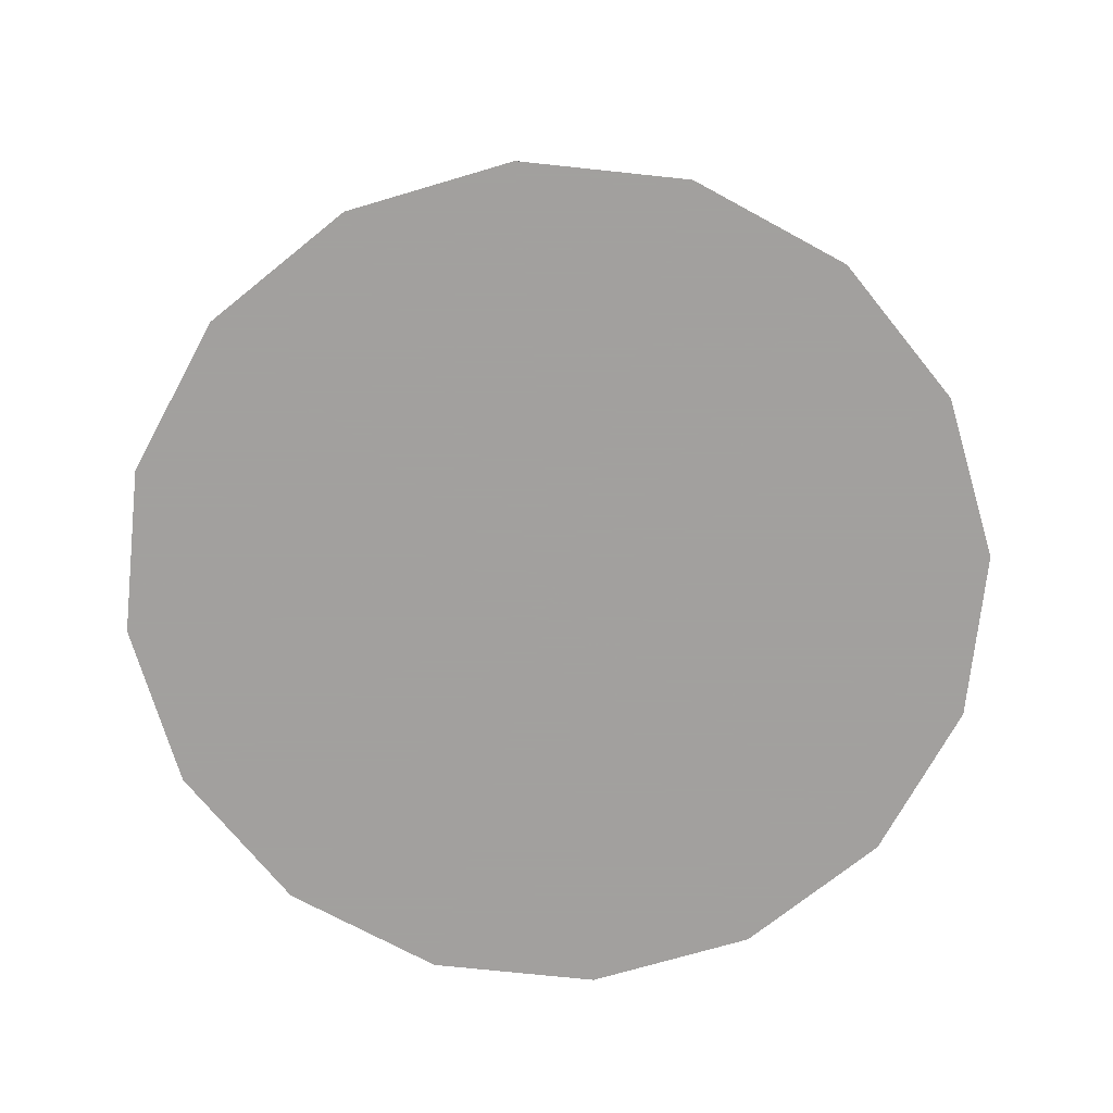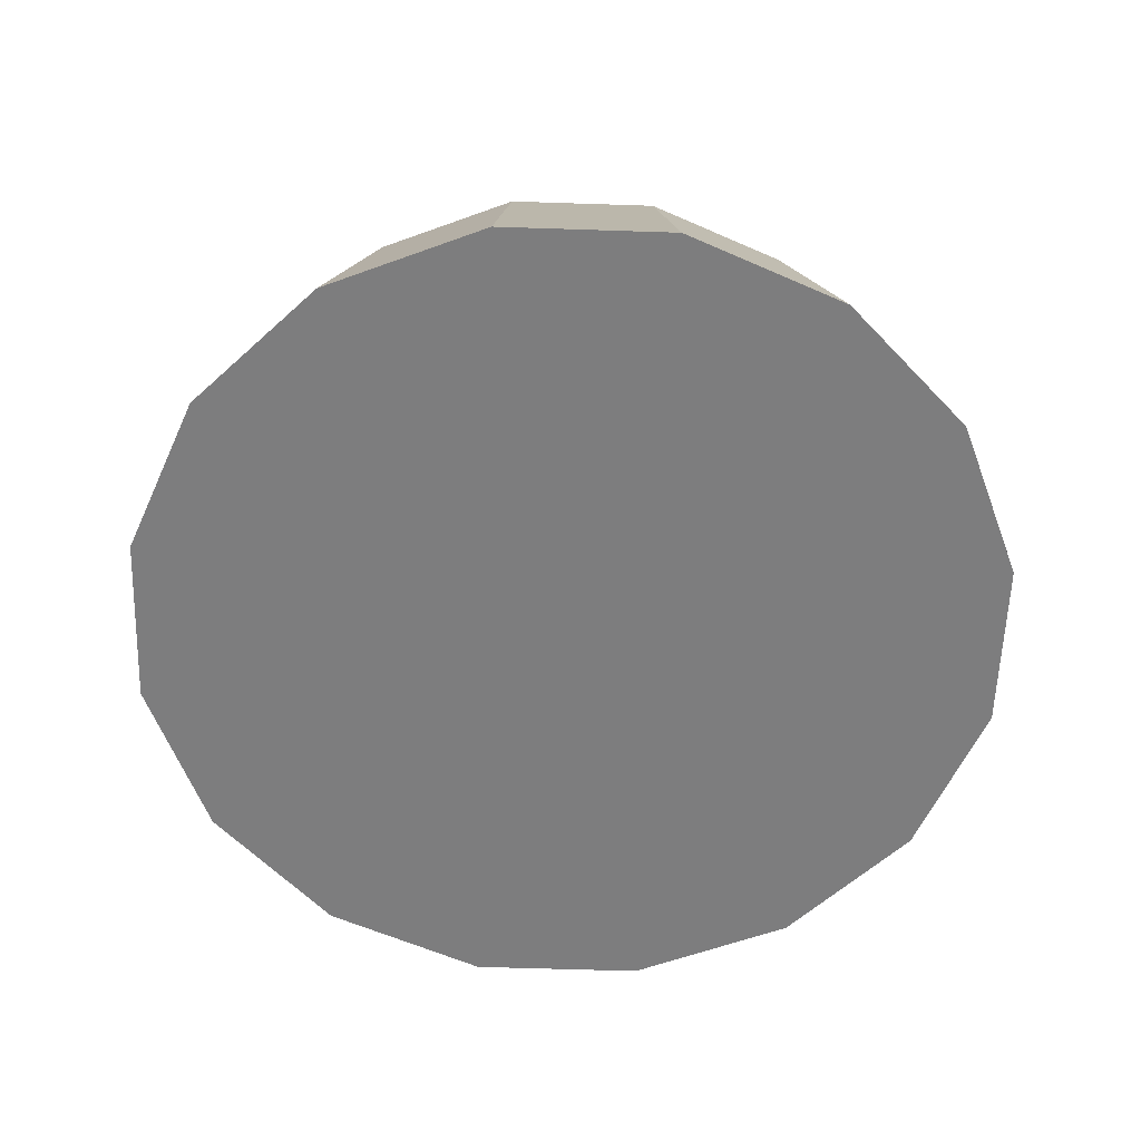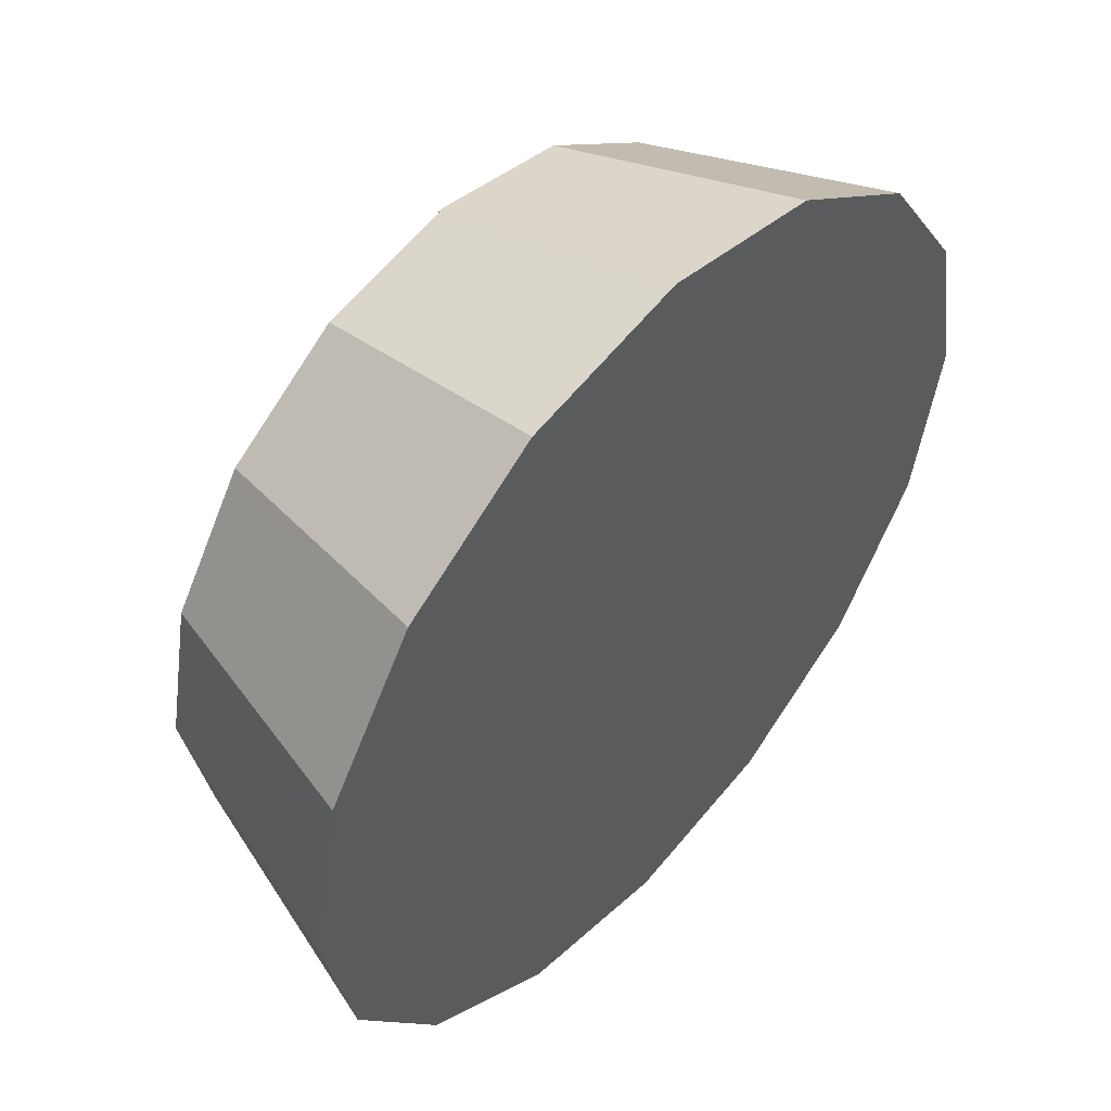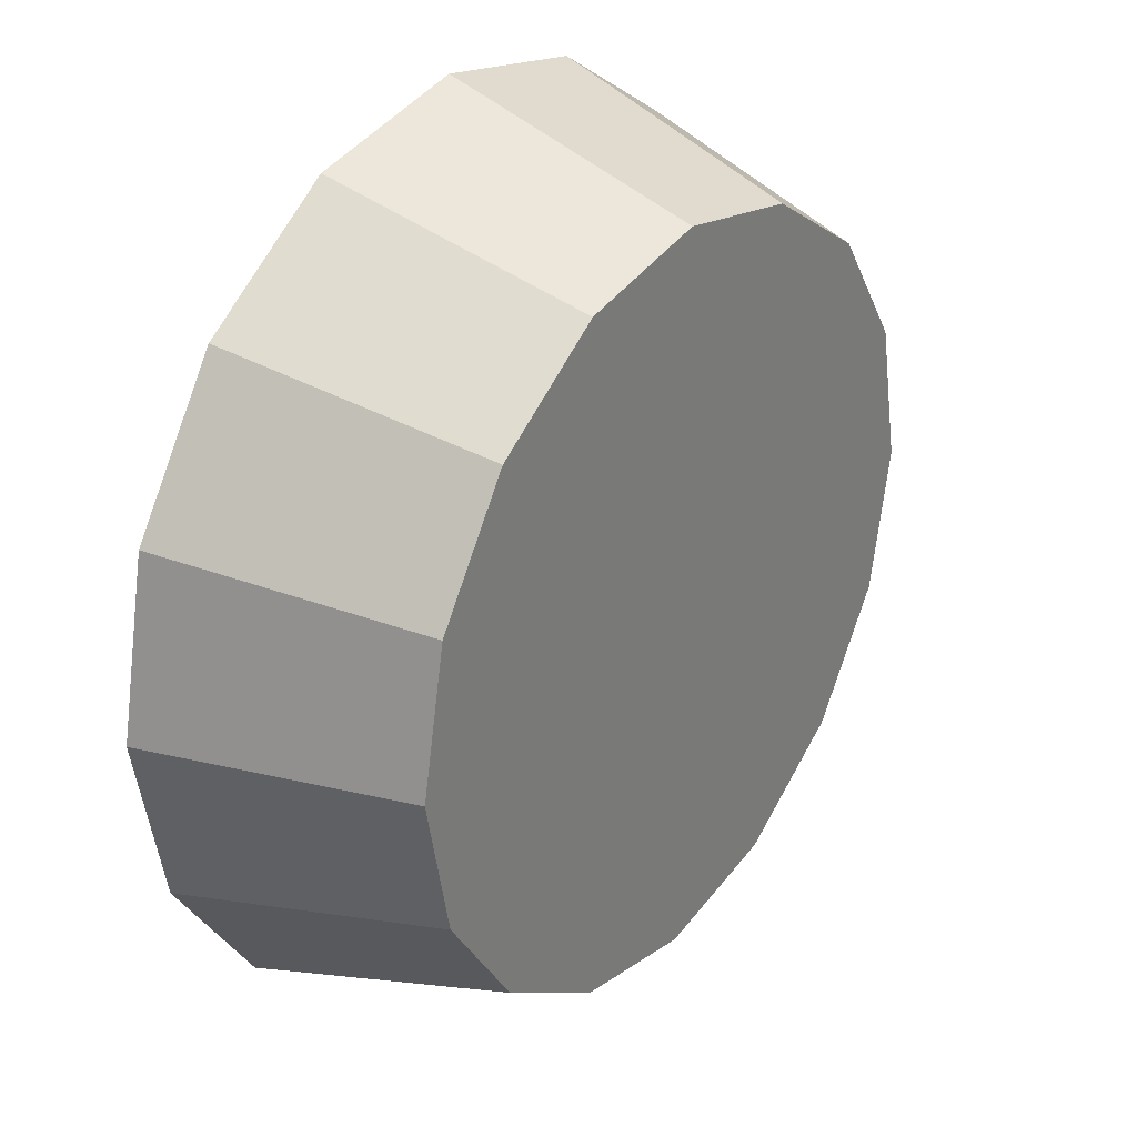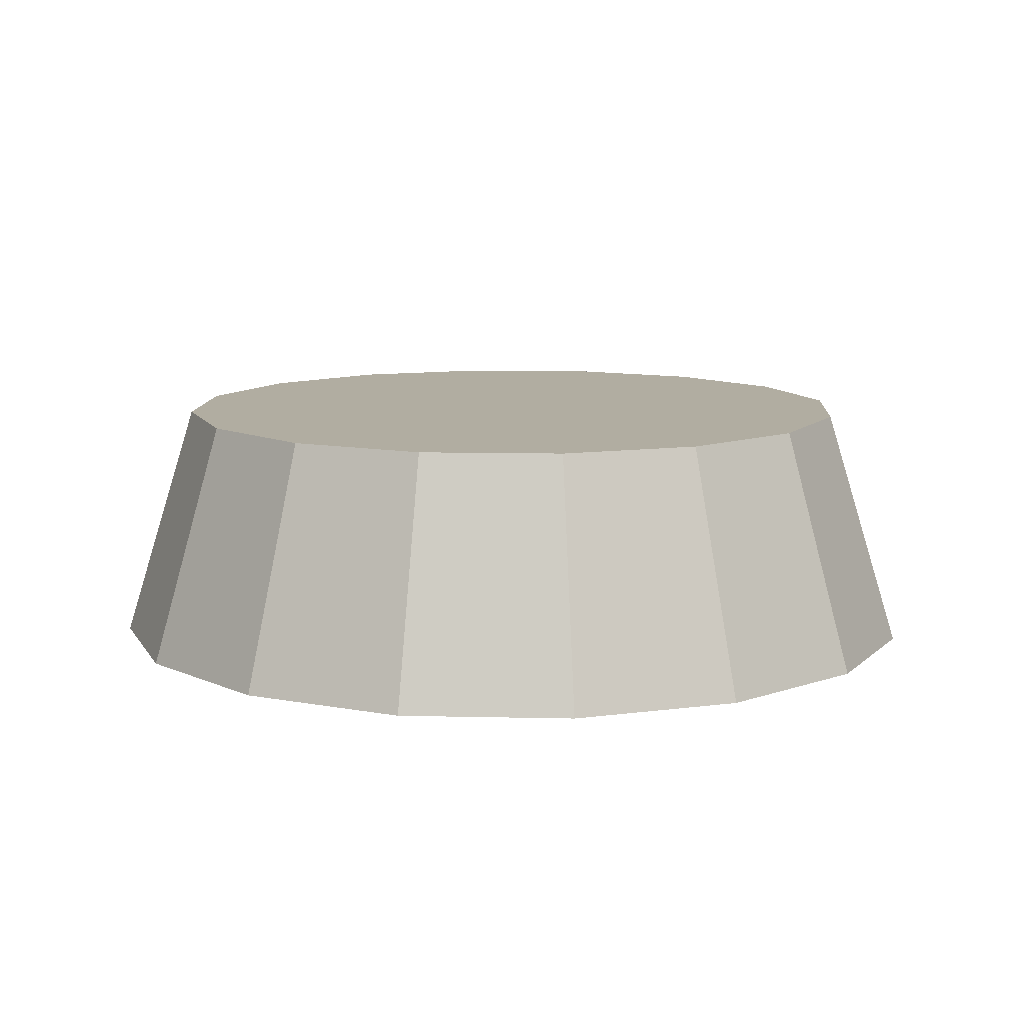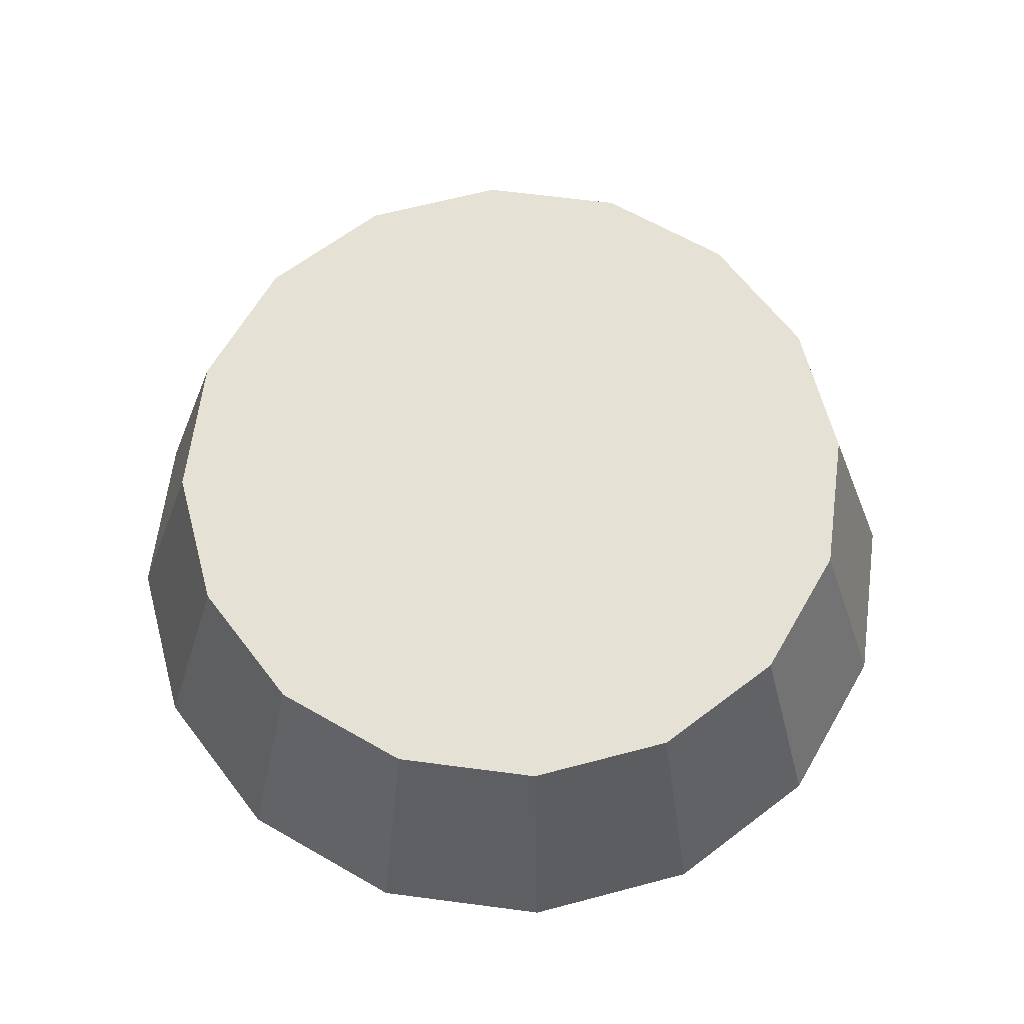
<metadata>
{"format":"obj","ext":"obj","renderer":"f3d","projection":"perspective","resolution":1024,"background":"white","views":[{"elev":-71.9,"azim":-107.3,"up":"+Y"},{"elev":-59.2,"azim":54.3,"up":"+Y"},{"elev":51.6,"azim":-48.9,"up":"+Z"},{"elev":30.5,"azim":125.8,"up":"+Z"},{"elev":10.3,"azim":-52.9,"up":"+Y"},{"elev":64.1,"azim":153.8,"up":"+Y"}]}
</metadata>
<code>
v -0.4477 -0.5554 -3.658
v -0.4527 -0.5554 -3.684
v -0.467 -0.5554 -3.705
v -0.4884 -0.5554 -3.719
v -0.5137 -0.5554 -3.724
v -0.5389 -0.5554 -3.719
v -0.5603 -0.5554 -3.705
v -0.5746 -0.5554 -3.684
v -0.5797 -0.5554 -3.658
v -0.5746 -0.5554 -3.633
v -0.5603 -0.5554 -3.612
v -0.5389 -0.5554 -3.597
v -0.5137 -0.5554 -3.592
v -0.4884 -0.5554 -3.597
v -0.467 -0.5554 -3.612
v -0.4527 -0.5554 -3.633
v -0.5137 -0.5554 -3.658
v -0.5137 -0.5554 -3.658
v -0.5137 -0.5554 -3.658
v -0.5137 -0.5554 -3.658
v -0.5137 -0.5554 -3.658
v -0.5137 -0.5554 -3.658
v -0.5137 -0.5554 -3.658
v -0.5137 -0.5554 -3.658
v -0.5137 -0.5554 -3.658
v -0.5137 -0.5554 -3.658
v -0.5137 -0.5554 -3.658
v -0.5137 -0.5554 -3.658
v -0.5137 -0.5554 -3.658
v -0.5137 -0.5554 -3.658
v -0.5137 -0.5554 -3.658
v -0.5137 -0.5554 -3.658
v -0.4591 -0.5183 -3.658
v -0.4633 -0.5183 -3.679
v -0.4751 -0.5183 -3.697
v -0.4928 -0.5183 -3.709
v -0.5137 -0.5183 -3.713
v -0.5346 -0.5183 -3.709
v -0.5523 -0.5183 -3.697
v -0.5641 -0.5183 -3.679
v -0.5682 -0.5183 -3.658
v -0.5641 -0.5183 -3.637
v -0.5523 -0.5183 -3.62
v -0.5346 -0.5183 -3.608
v -0.5137 -0.5183 -3.604
v -0.4928 -0.5183 -3.608
v -0.4751 -0.5183 -3.62
v -0.4633 -0.5183 -3.637
v -0.5137 -0.5183 -3.658
v -0.5137 -0.5183 -3.658
v -0.5137 -0.5183 -3.658
v -0.5137 -0.5183 -3.658
v -0.5137 -0.5183 -3.658
v -0.5137 -0.5183 -3.658
v -0.5137 -0.5183 -3.658
v -0.5137 -0.5183 -3.658
v -0.5137 -0.5183 -3.658
v -0.5137 -0.5183 -3.658
v -0.5137 -0.5183 -3.658
v -0.5137 -0.5183 -3.658
v -0.5137 -0.5183 -3.658
v -0.5137 -0.5183 -3.658
v -0.5137 -0.5183 -3.658
v -0.5137 -0.5183 -3.658
f 33 34 49
f 49 34 50
f 34 35 50
f 50 35 51
f 35 36 51
f 51 36 52
f 36 37 52
f 52 37 53
f 37 38 53
f 53 38 54
f 38 39 54
f 54 39 55
f 39 40 55
f 55 40 56
f 40 41 56
f 56 41 57
f 41 42 57
f 57 42 58
f 42 43 58
f 58 43 59
f 43 44 59
f 59 44 60
f 44 45 60
f 60 45 61
f 45 46 61
f 61 46 62
f 46 47 62
f 62 47 63
f 47 48 63
f 63 48 64
f 48 33 64
f 64 33 49
f 2 1 17
f 2 17 18
f 3 2 18
f 3 18 19
f 4 3 19
f 4 19 20
f 5 4 20
f 5 20 21
f 6 5 21
f 6 21 22
f 7 6 22
f 7 22 23
f 8 7 23
f 8 23 24
f 9 8 24
f 9 24 25
f 10 9 25
f 10 25 26
f 11 10 26
f 11 26 27
f 12 11 27
f 12 27 28
f 13 12 28
f 13 28 29
f 14 13 29
f 14 29 30
f 15 14 30
f 15 30 31
f 16 15 31
f 16 31 32
f 1 16 32
f 1 32 17
f 49 50 17
f 17 50 18
f 50 51 18
f 18 51 19
f 51 52 19
f 19 52 20
f 52 53 20
f 20 53 21
f 53 54 21
f 21 54 22
f 54 55 22
f 22 55 23
f 55 56 23
f 23 56 24
f 56 57 24
f 24 57 25
f 57 58 25
f 25 58 26
f 58 59 26
f 26 59 27
f 59 60 27
f 27 60 28
f 60 61 28
f 28 61 29
f 61 62 29
f 29 62 30
f 62 63 30
f 30 63 31
f 63 64 31
f 31 64 32
f 64 49 32
f 32 49 17
f 1 2 33
f 33 2 34
f 2 3 34
f 34 3 35
f 3 4 35
f 35 4 36
f 4 5 36
f 36 5 37
f 5 6 37
f 37 6 38
f 6 7 38
f 38 7 39
f 7 8 39
f 39 8 40
f 8 9 40
f 40 9 41
f 9 10 41
f 41 10 42
f 10 11 42
f 42 11 43
f 11 12 43
f 43 12 44
f 12 13 44
f 44 13 45
f 13 14 45
f 45 14 46
f 14 15 46
f 46 15 47
f 15 16 47
f 47 16 48
f 16 1 48
f 48 1 33

</code>
